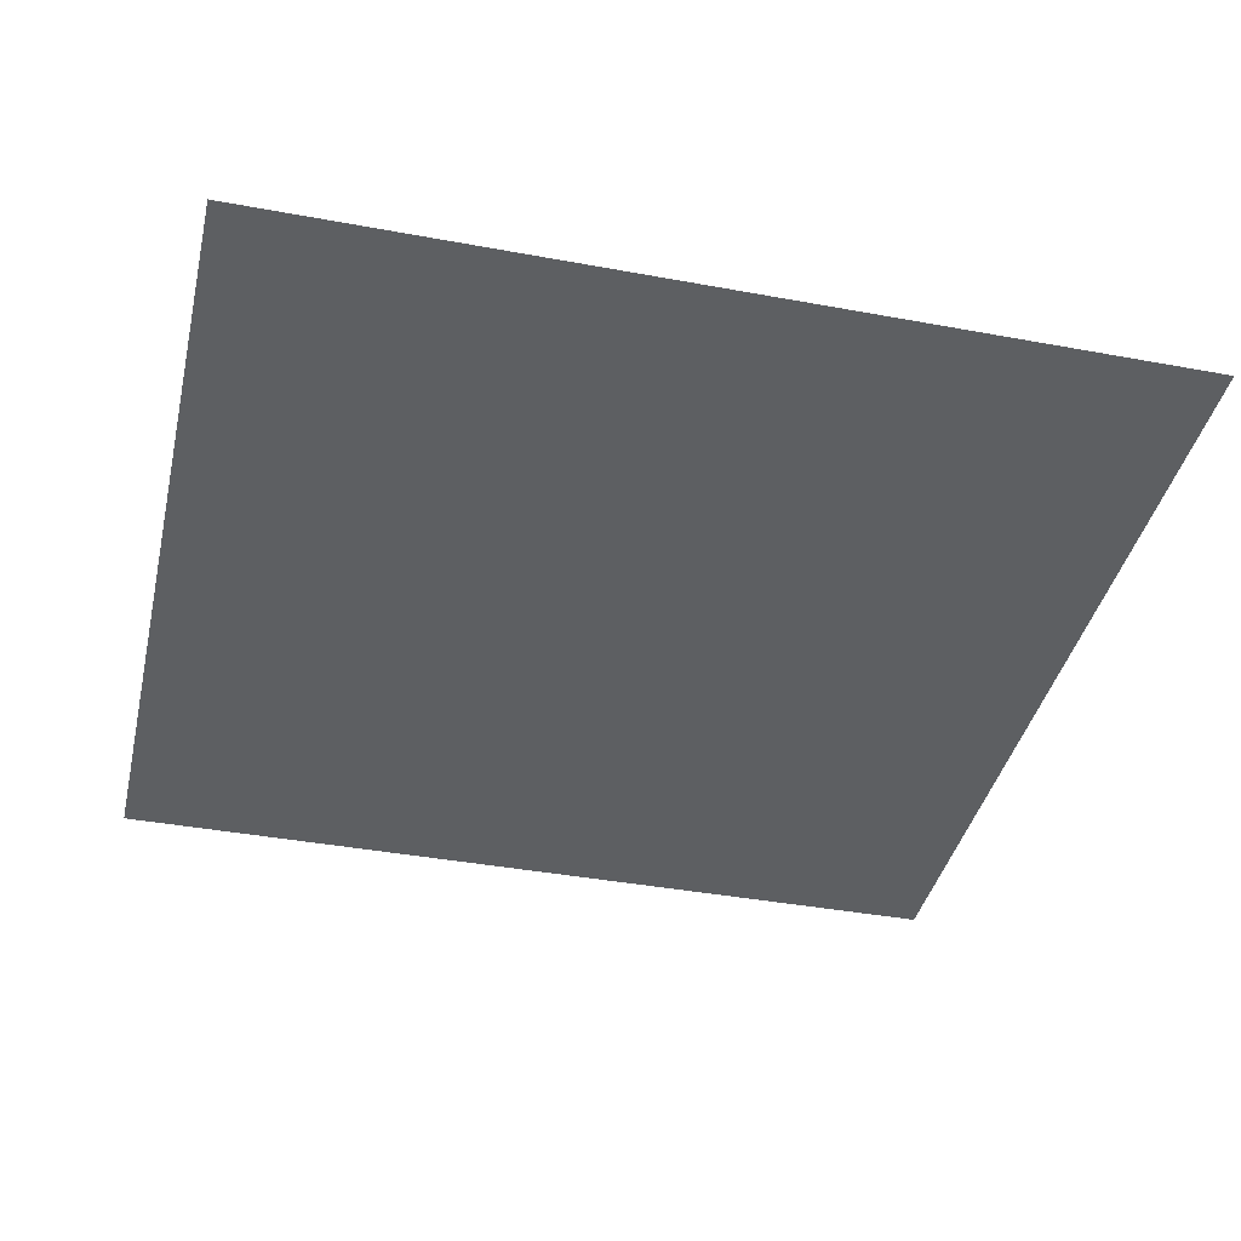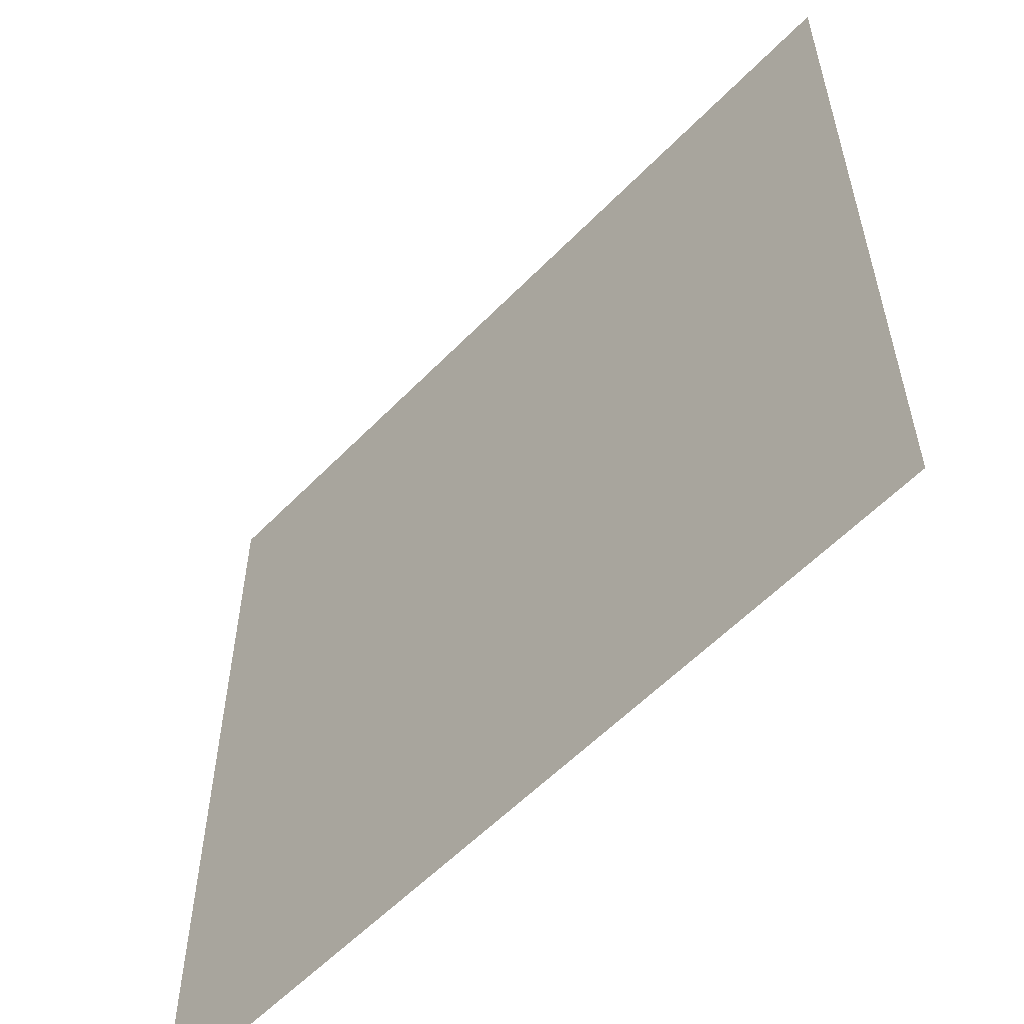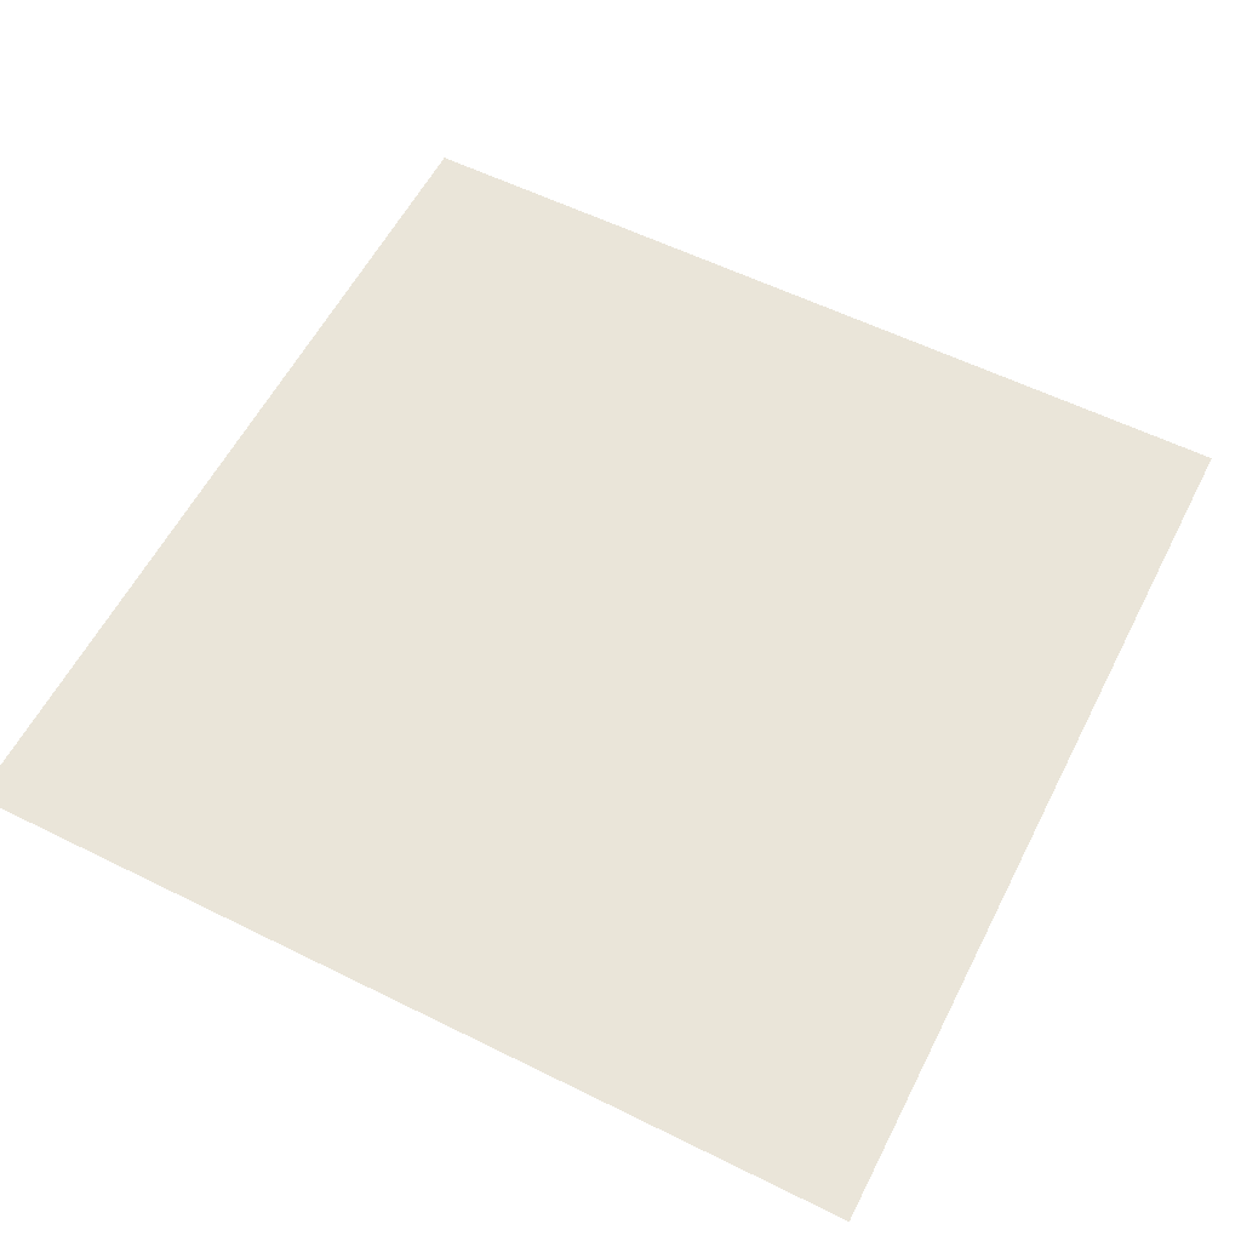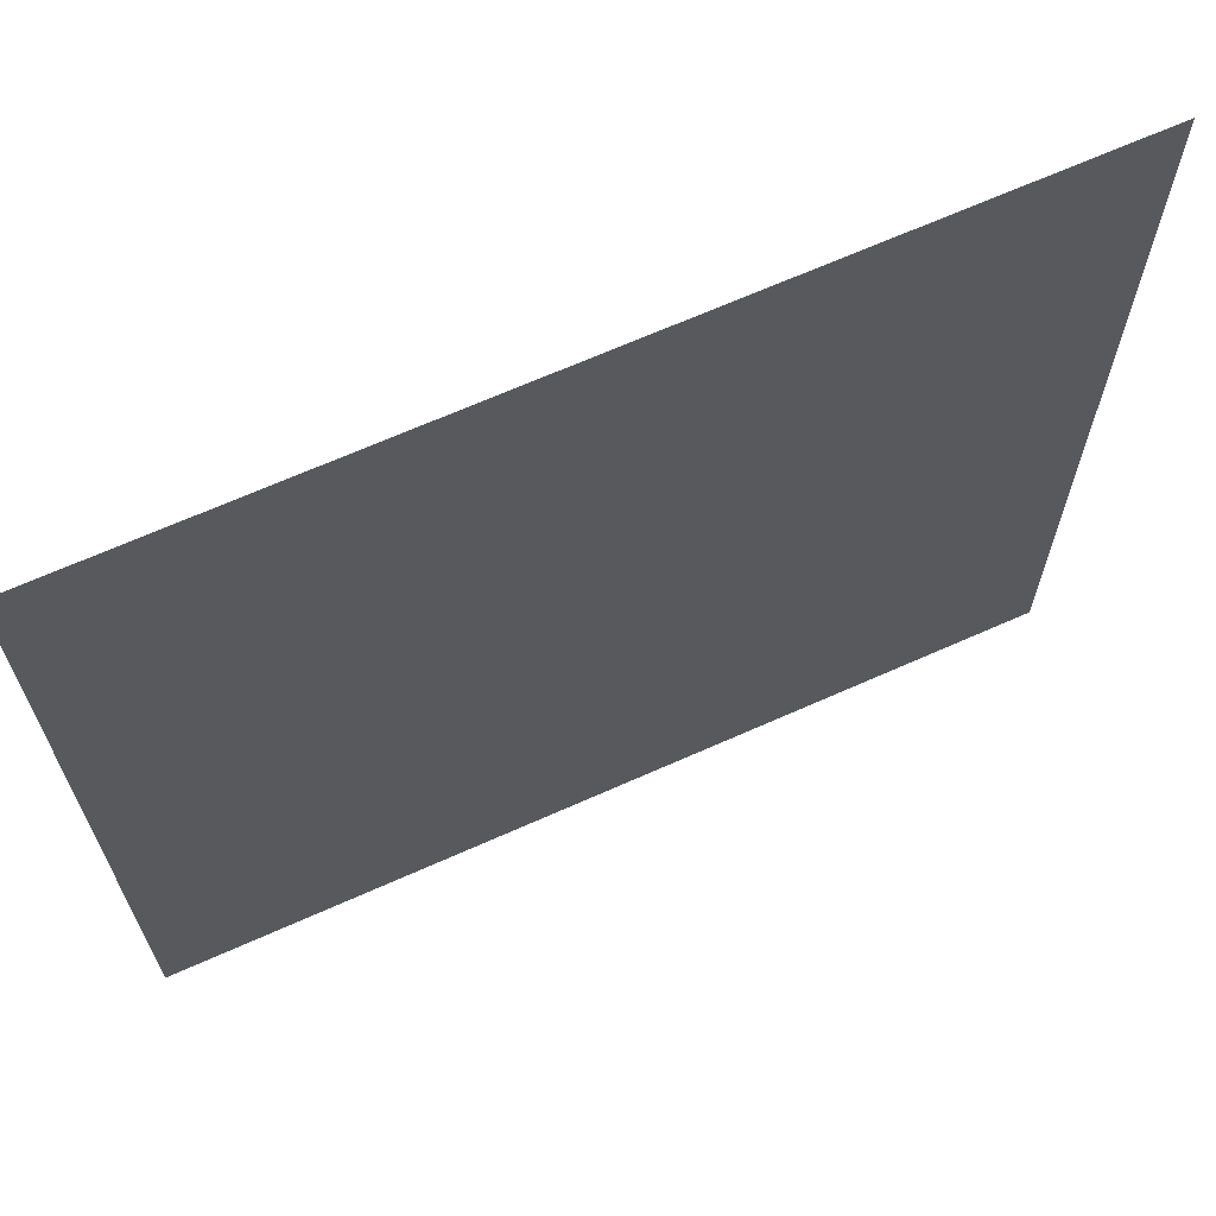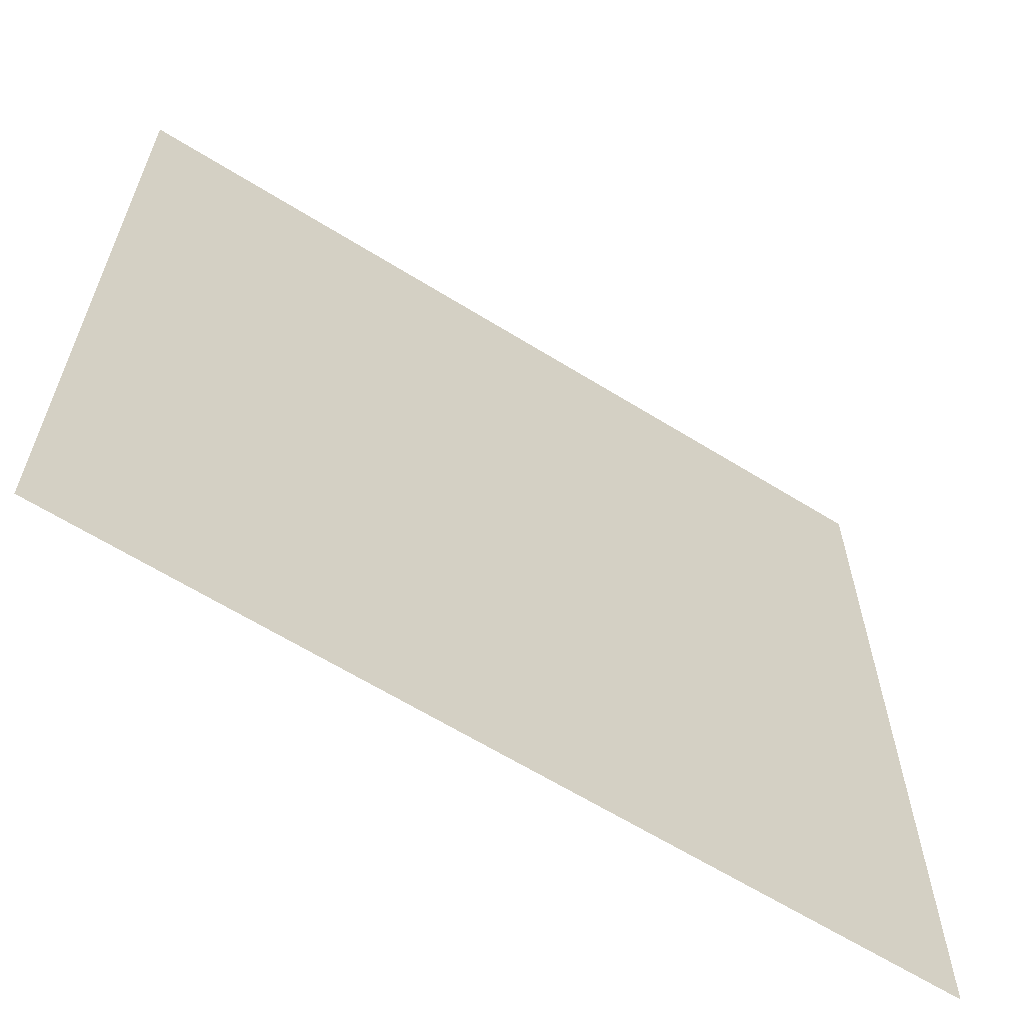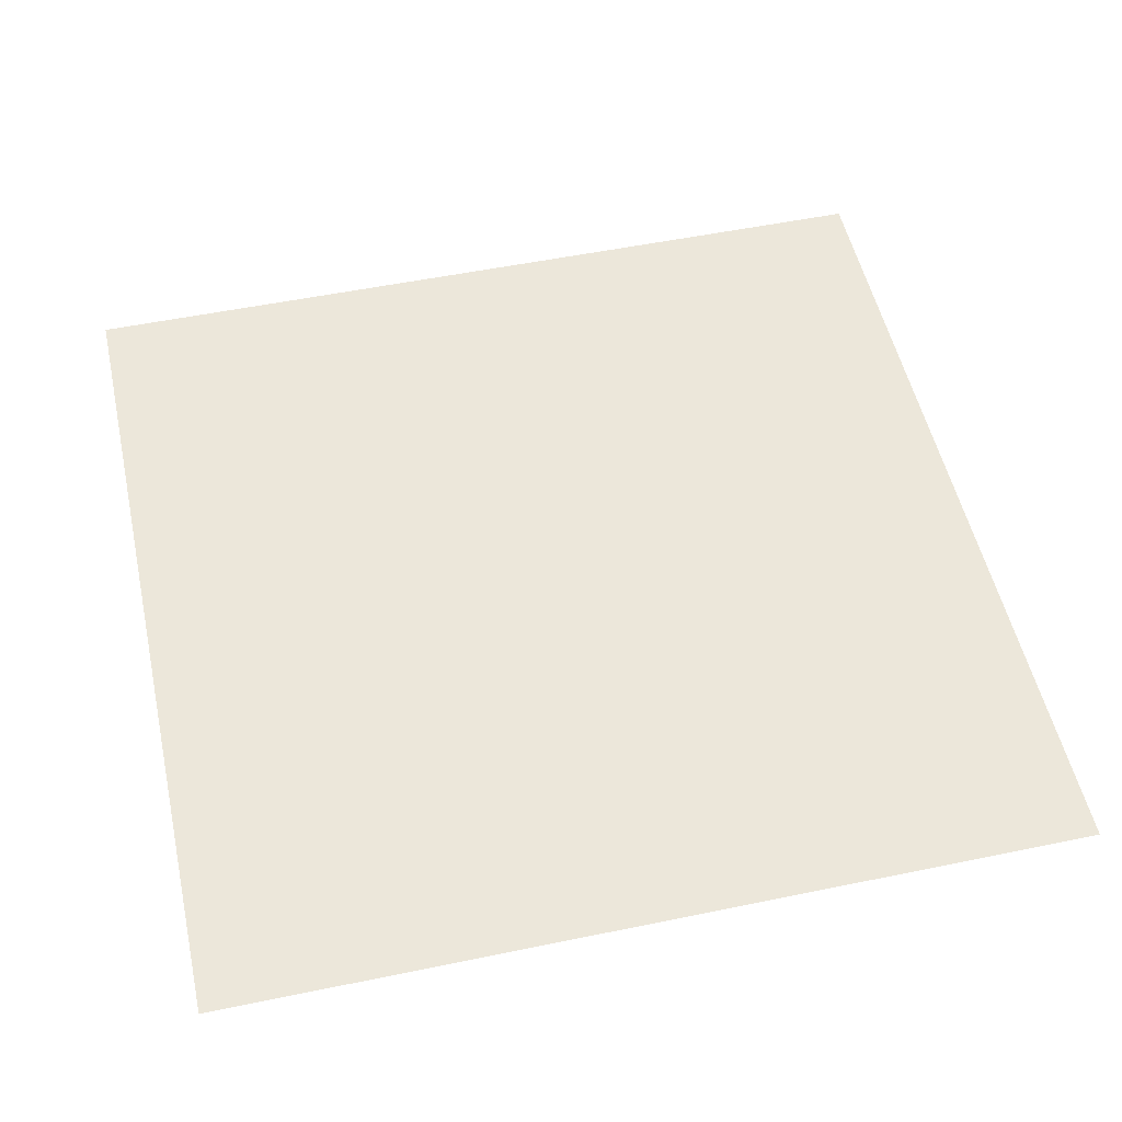
<metadata>
{"format":"obj","ext":"obj","renderer":"f3d","projection":"perspective","resolution":1024,"background":"white","views":[{"elev":-39.6,"azim":-103.0,"up":"+Y"},{"elev":-57.4,"azim":46.6,"up":"+Z"},{"elev":58.1,"azim":-152.9,"up":"+Y"},{"elev":67.3,"azim":-24.1,"up":"+Z"},{"elev":-63.6,"azim":-32.1,"up":"+Z"},{"elev":52.8,"azim":167.5,"up":"+Y"}]}
</metadata>
<code>
o Plane
v -1 -0 1
v 1 -0 1
v 1 0 -1
v -1 0 -1
f 1 2 3 4

</code>
